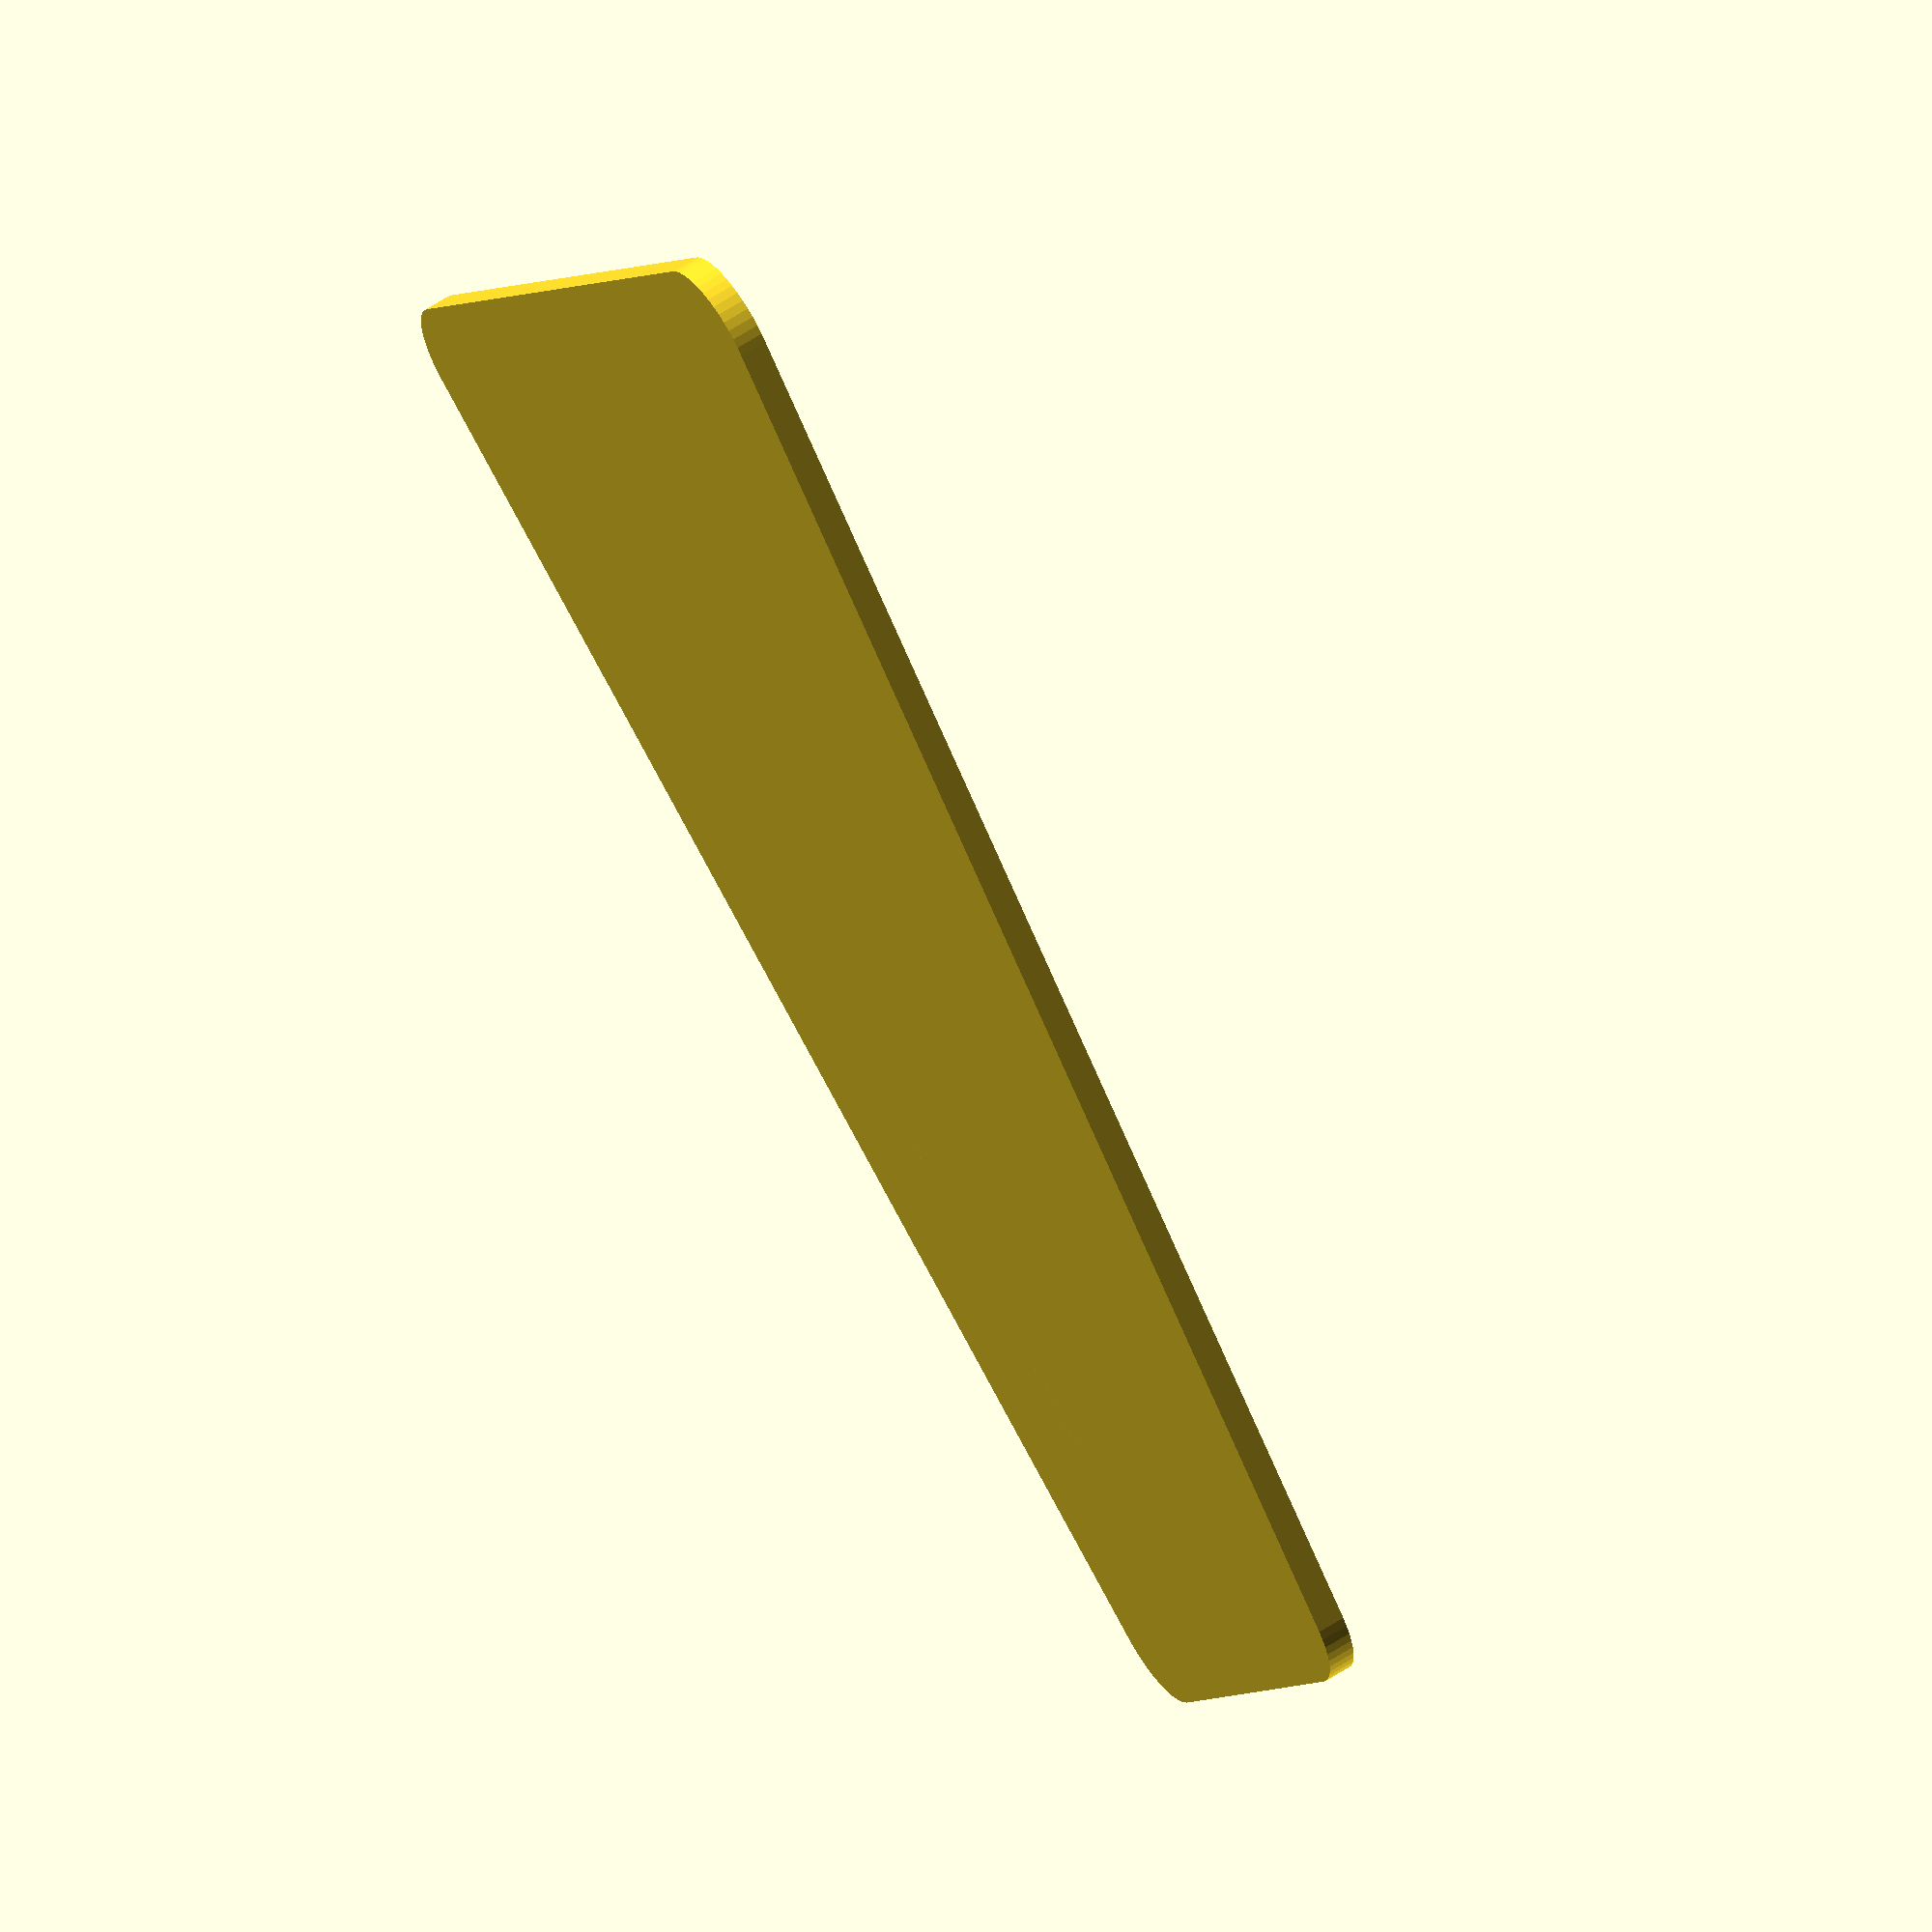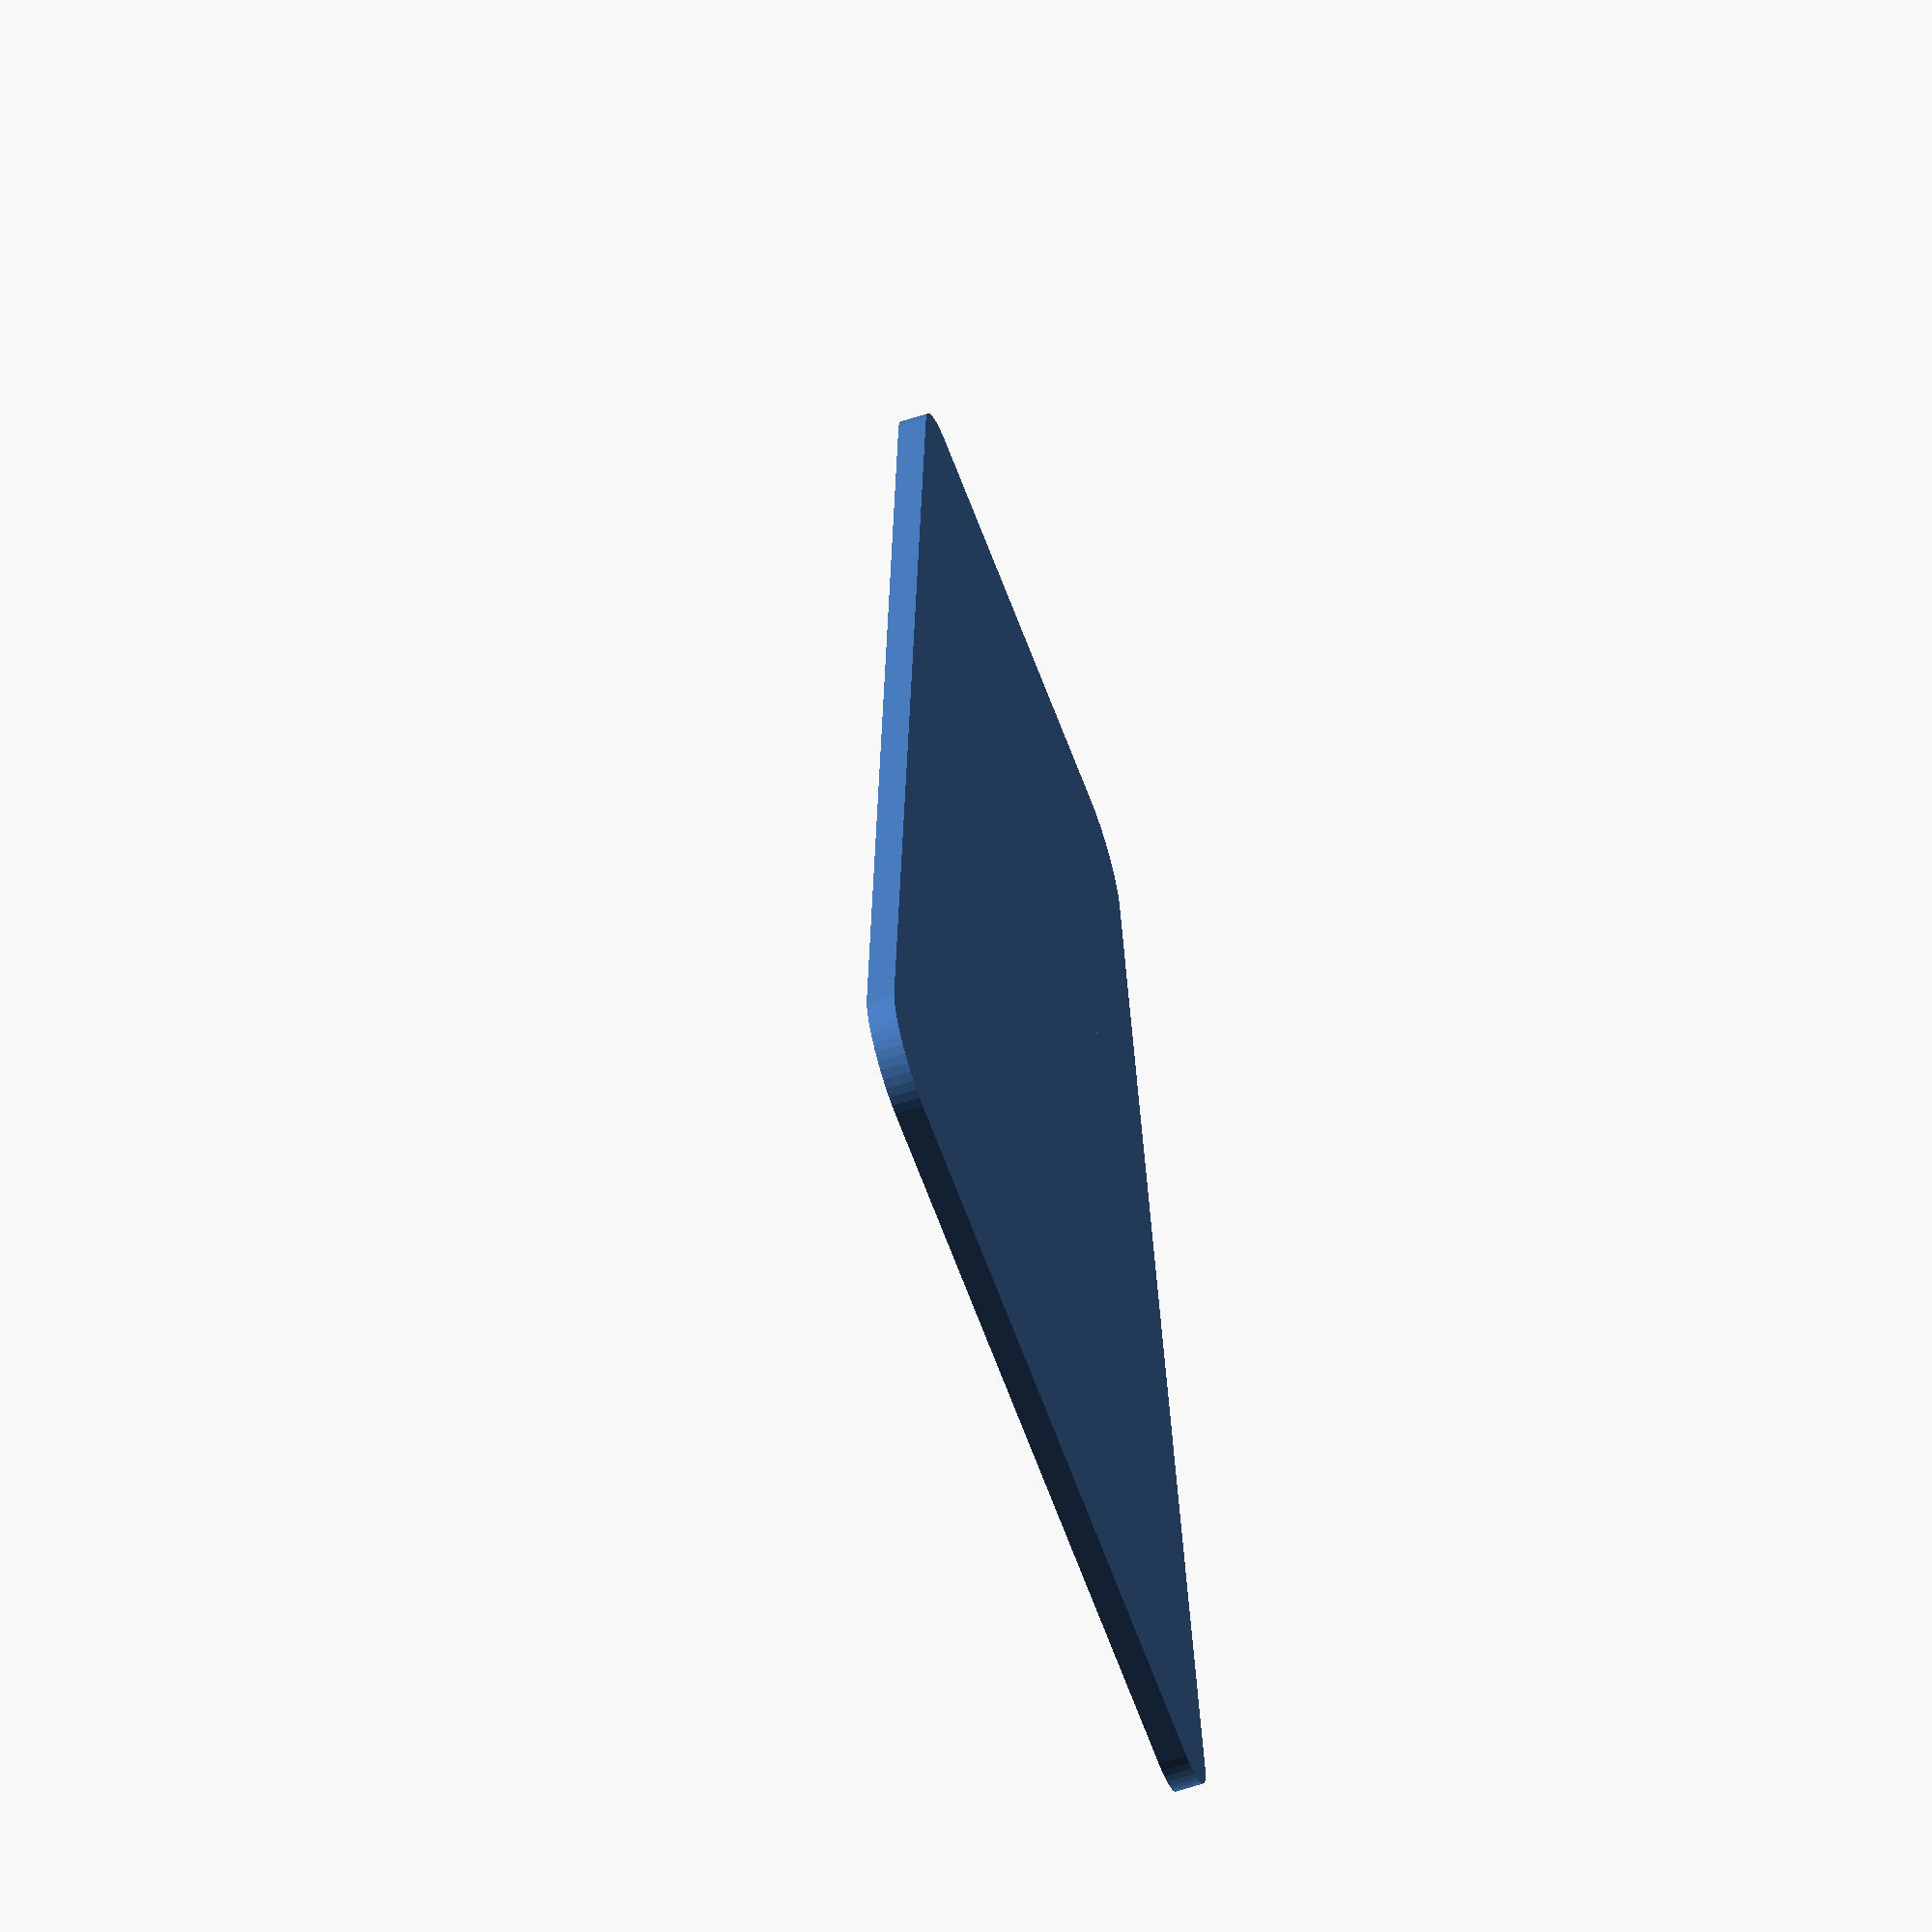
<openscad>
$fn = 50;

CORNER_RADIUS = 4;

// thickness of the shield
SHEILD_THICKNESS = 1.5;

// length, thickness and height of the clip that attaches to the glasses
CLIP_LENGTH = 20;
CLIP_THICKNESS = 1;
CLIP_HEIGHT = 10;

// width of the glasses arm
ARM_WIDTH = 2;

//  only render the arm clip in order to test sizing.
ONLY_PRINT_CLIP = false;

module blinder() {
  // shield
  hull() {
      translate([-45, 5, 0]) cylinder(SHEILD_THICKNESS, r = CORNER_RADIUS); // top - front
      translate([30, 5, 0]) cylinder(SHEILD_THICKNESS, r = CORNER_RADIUS); // top - back
      translate([30, -20, 0]) cylinder(SHEILD_THICKNESS, r = CORNER_RADIUS); // bottom - back
      translate([-45, -40, 0]) cylinder(SHEILD_THICKNESS, r = CORNER_RADIUS); // bottom - front
  }

  // clip - horizontal part
  cube([CLIP_LENGTH, CLIP_THICKNESS, ARM_WIDTH + CLIP_THICKNESS + SHEILD_THICKNESS]);

  // clip - vertical part
  translate([0, 0, SHEILD_THICKNESS + ARM_WIDTH]) rotate([90, 0, 0]) cube([CLIP_LENGTH, CLIP_THICKNESS, CLIP_HEIGHT]);
}

if (ONLY_PRINT_CLIP) {
  intersection() {
    blinder();
    translate([-5, -(CLIP_HEIGHT + 5), 0]) cube([CLIP_LENGTH + 10, 100, SHEILD_THICKNESS + ARM_WIDTH + CLIP_THICKNESS]);
  }
} else {
  blinder();
}

</openscad>
<views>
elev=299.0 azim=149.2 roll=236.3 proj=o view=solid
elev=243.7 azim=101.0 roll=71.9 proj=o view=wireframe
</views>
